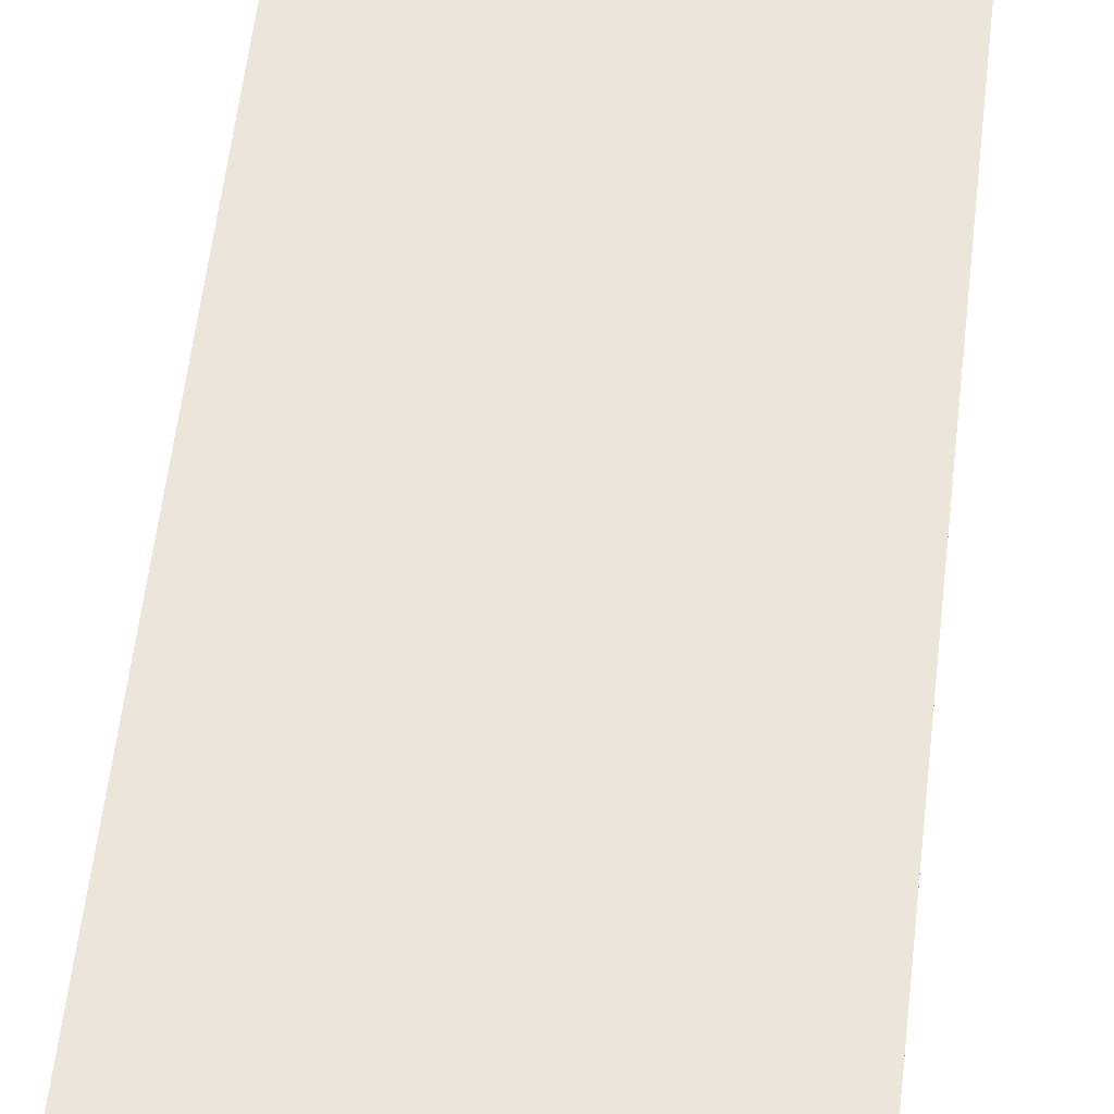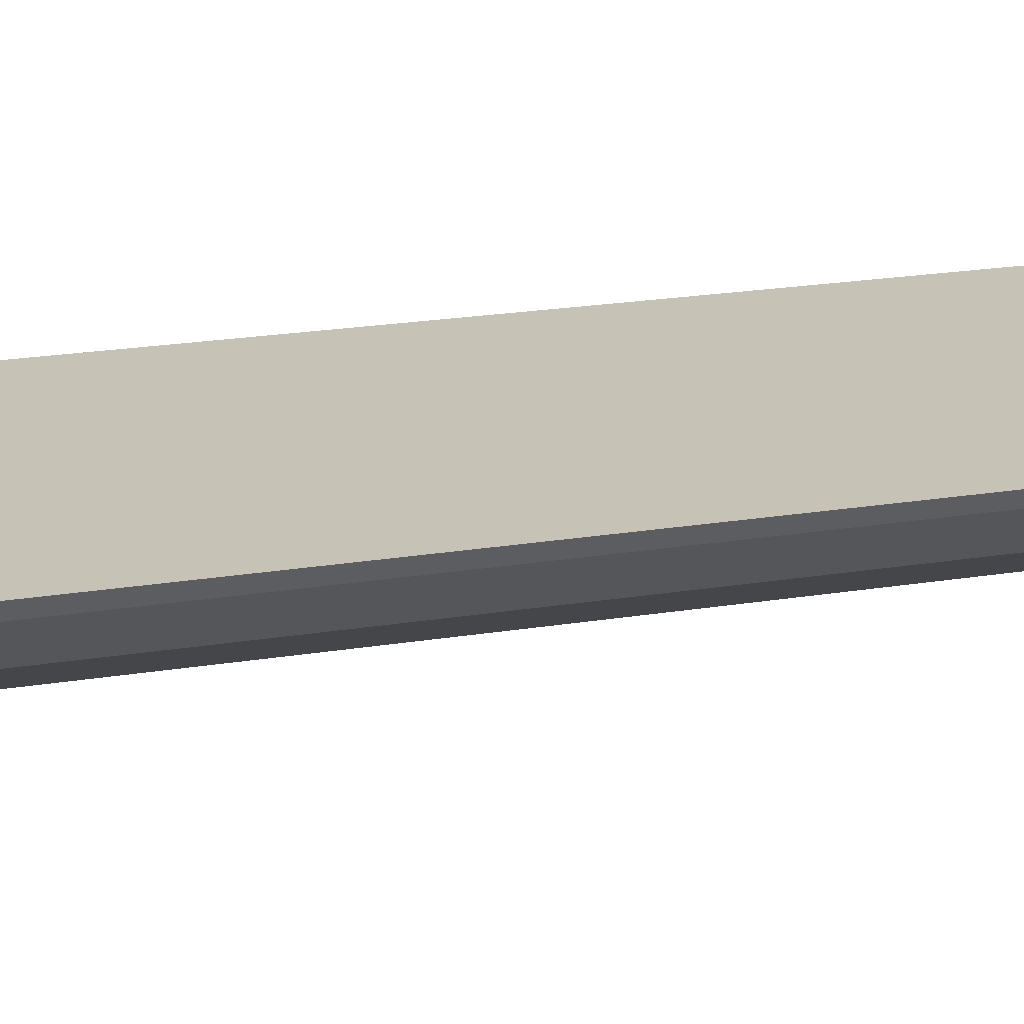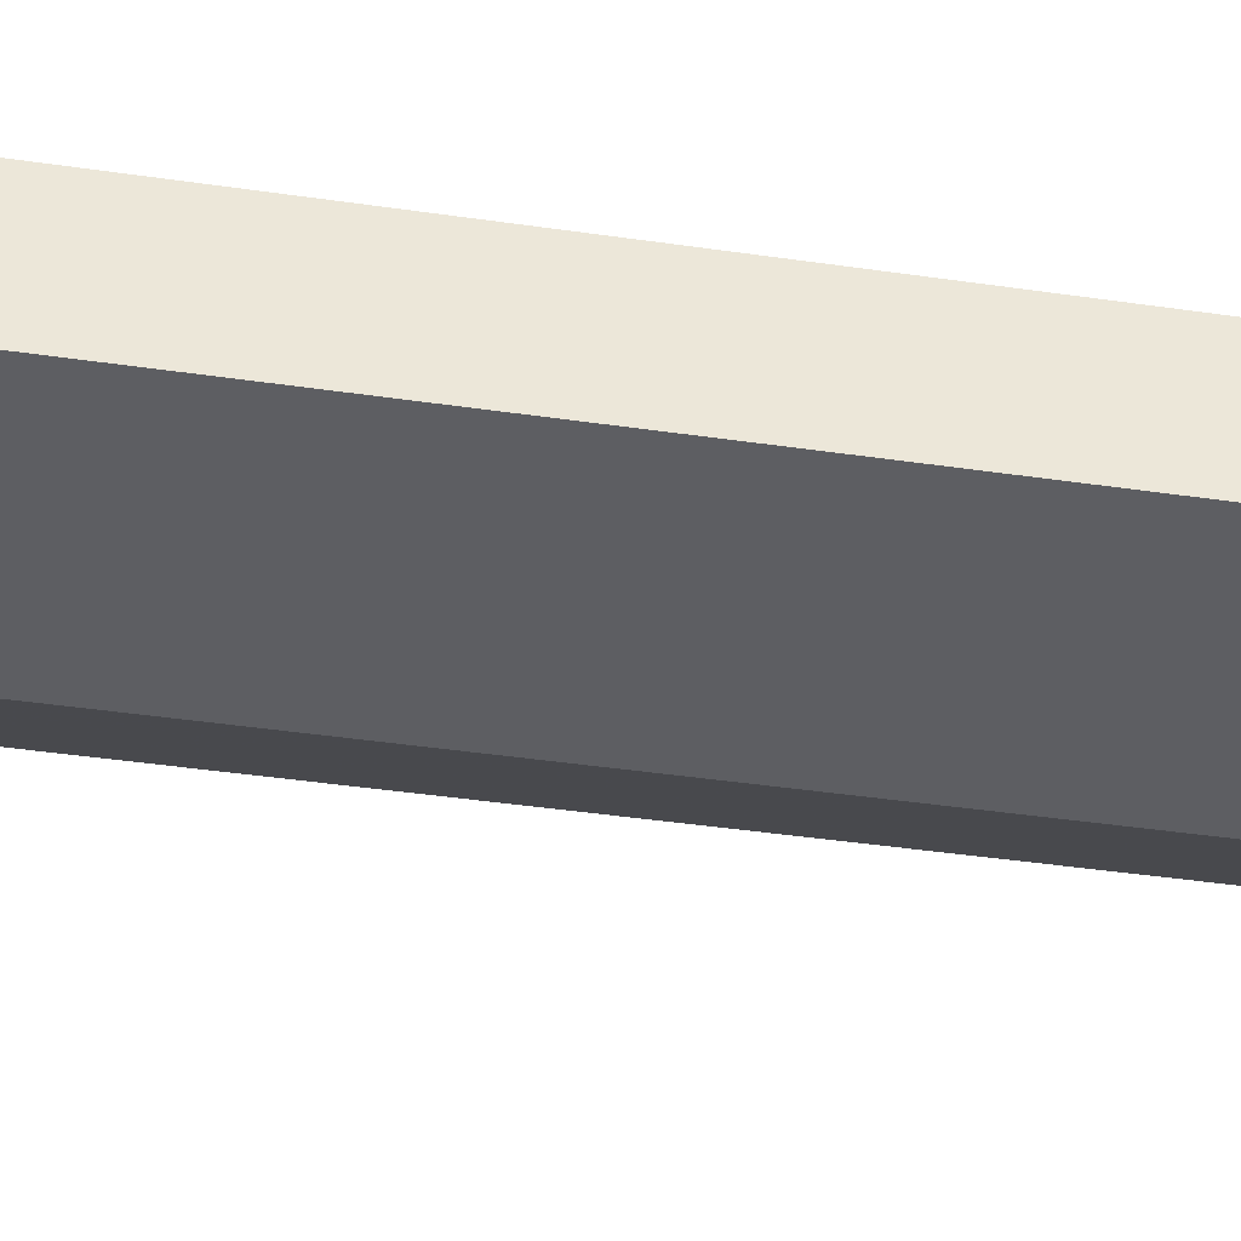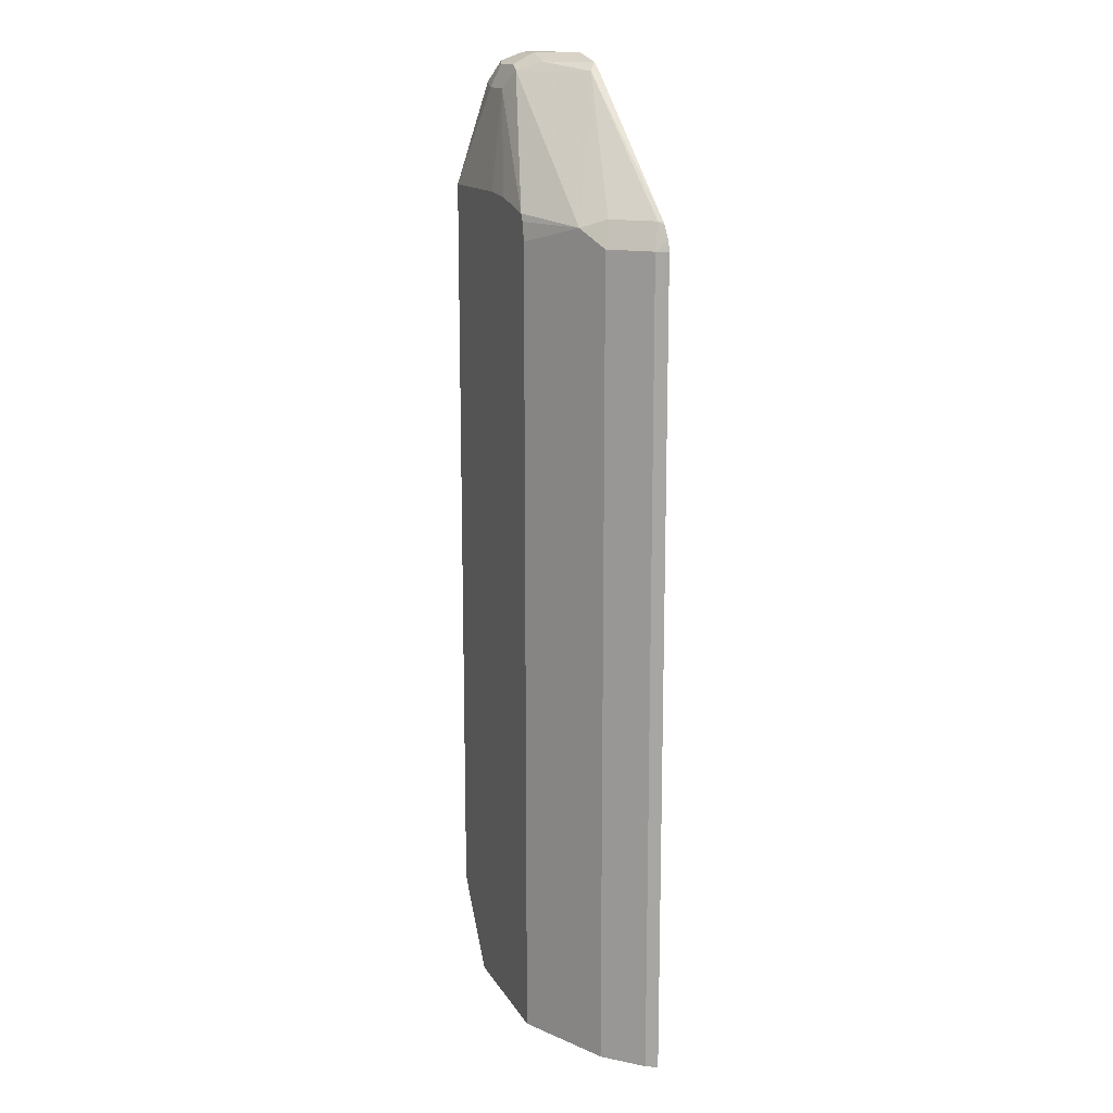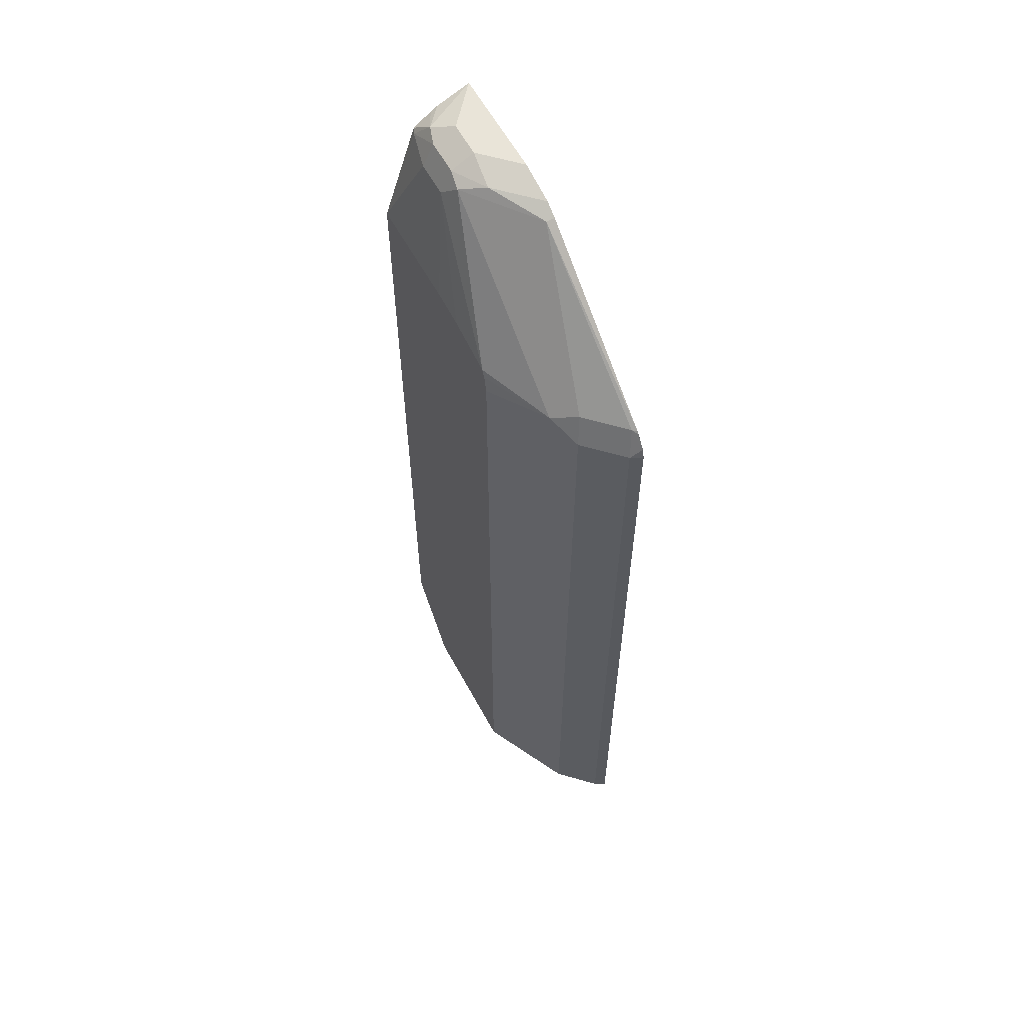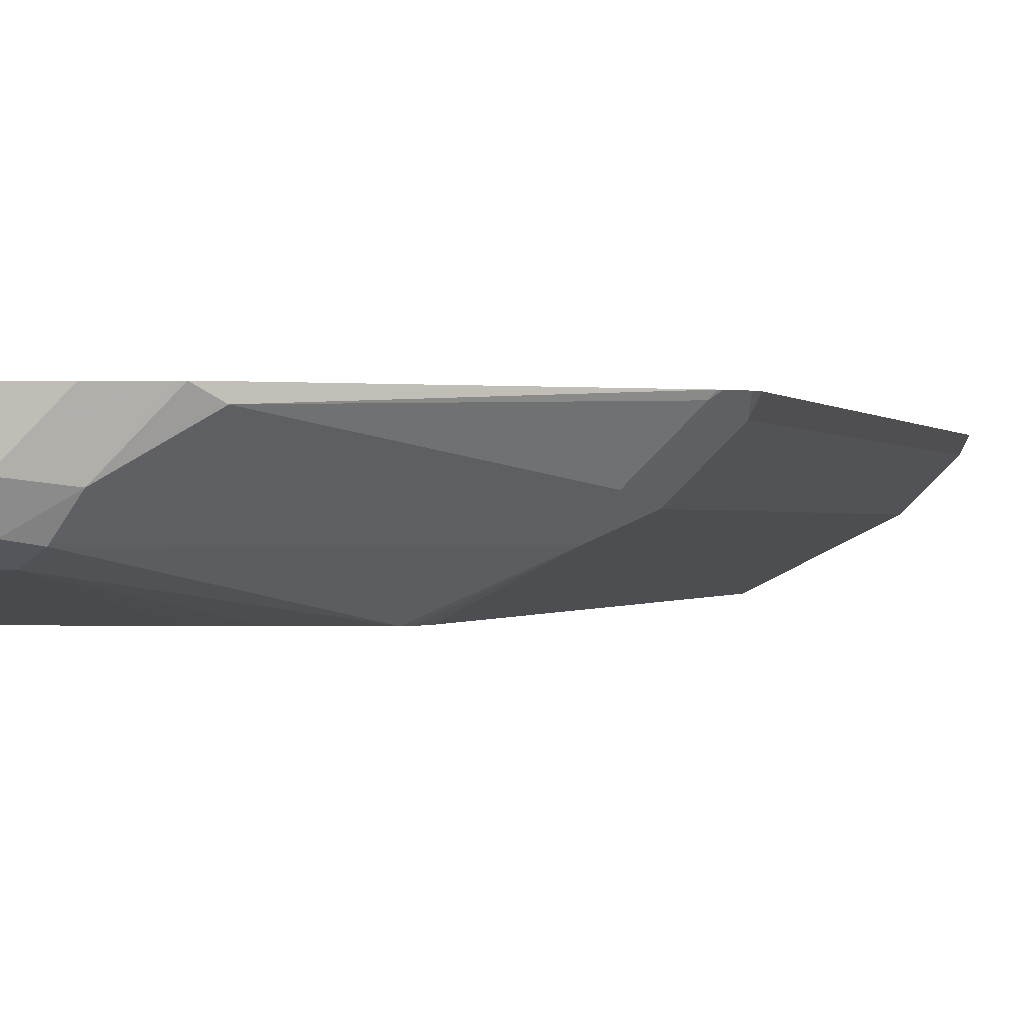
<metadata>
{"format":"obj","ext":"obj","renderer":"f3d","projection":"perspective","resolution":1024,"background":"white","views":[{"elev":57.6,"azim":6.6,"up":"+Y"},{"elev":19.2,"azim":72.0,"up":"+Y"},{"elev":-38.5,"azim":-100.7,"up":"+Y"},{"elev":14.6,"azim":69.4,"up":"+Z"},{"elev":60.4,"azim":61.5,"up":"+Z"},{"elev":-0.2,"azim":11.8,"up":"+Y"}]}
</metadata>
<code>
v 0.7366 -0.2743 0.4454
v 0.7343 -0.2743 0.4551
v 0.731 -0.2856 0.4454
v 0.7366 -0.2744 -0.3603
v 0.7366 -0.2743 -0.3603
v 0.7251 -0.2743 0.4684
v 0.7196 -0.2784 0.4712
v 0.6968 -0.3198 0.4454
v 0.731 -0.2856 -0.3603
v 0.7338 -0.2801 -0.3603
v 0.548 -0.2743 -0.3603
v 0.7231 -0.2743 0.4707
v 0.6853 -0.3127 0.4712
v 0.5654 -0.2827 0.5996
v 0.6682 -0.3341 0.4625
v 0.6739 -0.3312 0.4454
v 0.6968 -0.3198 -0.3603
v 0.5366 -0.28 -0.3603
v 0.4059 -0.2743 -0.2741
v 0.5654 -0.2743 0.5996
v 0.5524 -0.2743 0.6082
v 0.514 -0.3127 0.6082
v 0.4969 -0.3341 0.5996
v 0.602 -0.3655 0.4637
v 0.6055 -0.3655 0.4454
v 0.5983 -0.3655 0.4712
v 0.6739 -0.3312 -0.3603
v 0.5255 -0.2856 -0.3603
v 0.4059 -0.2743 0.6167
v 0.4669 -0.3655 -0.3603
v 0.4059 -0.3655 -0.2769
v 0.5483 -0.2743 0.6092
v 0.4798 -0.3084 0.6168
v 0.4798 -0.3312 0.6053
v 0.4798 -0.3427 0.5825
v 0.6055 -0.3655 -0.3602
v 0.5483 -0.3655 0.4823
v 0.6165 -0.36 -0.3603
v 0.4059 -0.3066 0.6041
v 0.4284 -0.3255 0.6082
v 0.4455 -0.3084 0.6168
v 0.5139 -0.2743 0.6168
v 0.6053 -0.3655 -0.3603
v 0.4059 -0.3655 0.4854
v 0.4455 -0.3312 0.6053
v 0.4455 -0.3427 0.5825
v 0.514 -0.3655 0.4854
v 0.4059 -0.3137 0.5999
v 0.4059 -0.3314 0.5881
v 0.4112 -0.3341 0.5868
f 22 34 23
f 23 34 35
f 23 35 26
f 24 26 37
f 24 31 30
f 24 47 44
f 24 44 31
f 22 33 34
f 24 37 47
f 22 32 33
f 16 36 27
f 19 39 29
f 19 48 39
f 19 49 48
f 19 44 49
f 19 31 44
f 19 30 31
f 19 28 30
f 18 28 19
f 45 50 46
f 24 30 43
f 21 32 22
f 24 43 36
f 44 46 50
f 26 35 37
f 16 25 36
f 44 50 49
f 40 45 41
f 40 50 45
f 40 49 50
f 40 48 49
f 39 48 40
f 36 43 38
f 35 47 37
f 35 44 47
f 35 46 44
f 34 46 35
f 34 45 46
f 33 45 34
f 33 41 45
f 33 42 41
f 32 42 33
f 29 41 42
f 29 40 41
f 29 39 40
f 27 36 38
f 24 36 25
f 15 26 24
f 15 24 25
f 15 25 16
f 3 9 10
f 3 17 9
f 3 8 17
f 3 7 8
f 2 7 3
f 2 6 7
f 1 12 6
f 1 20 12
f 1 21 20
f 4 10 9
f 1 32 21
f 1 29 42
f 1 19 29
f 1 11 19
f 1 5 11
f 1 4 5
f 1 10 4
f 1 3 10
f 1 2 3
f 15 23 26
f 1 42 32
f 4 9 17
f 1 6 2
f 4 27 38
f 14 23 15
f 14 22 23
f 4 17 27
f 14 20 21
f 13 14 15
f 12 20 14
f 11 18 19
f 8 27 17
f 8 16 27
f 8 15 16
f 8 13 15
f 14 21 22
f 7 12 14
f 7 14 13
f 4 38 43
f 4 30 28
f 4 28 18
f 4 43 30
f 4 11 5
f 6 12 7
f 7 13 8
f 4 18 11

</code>
